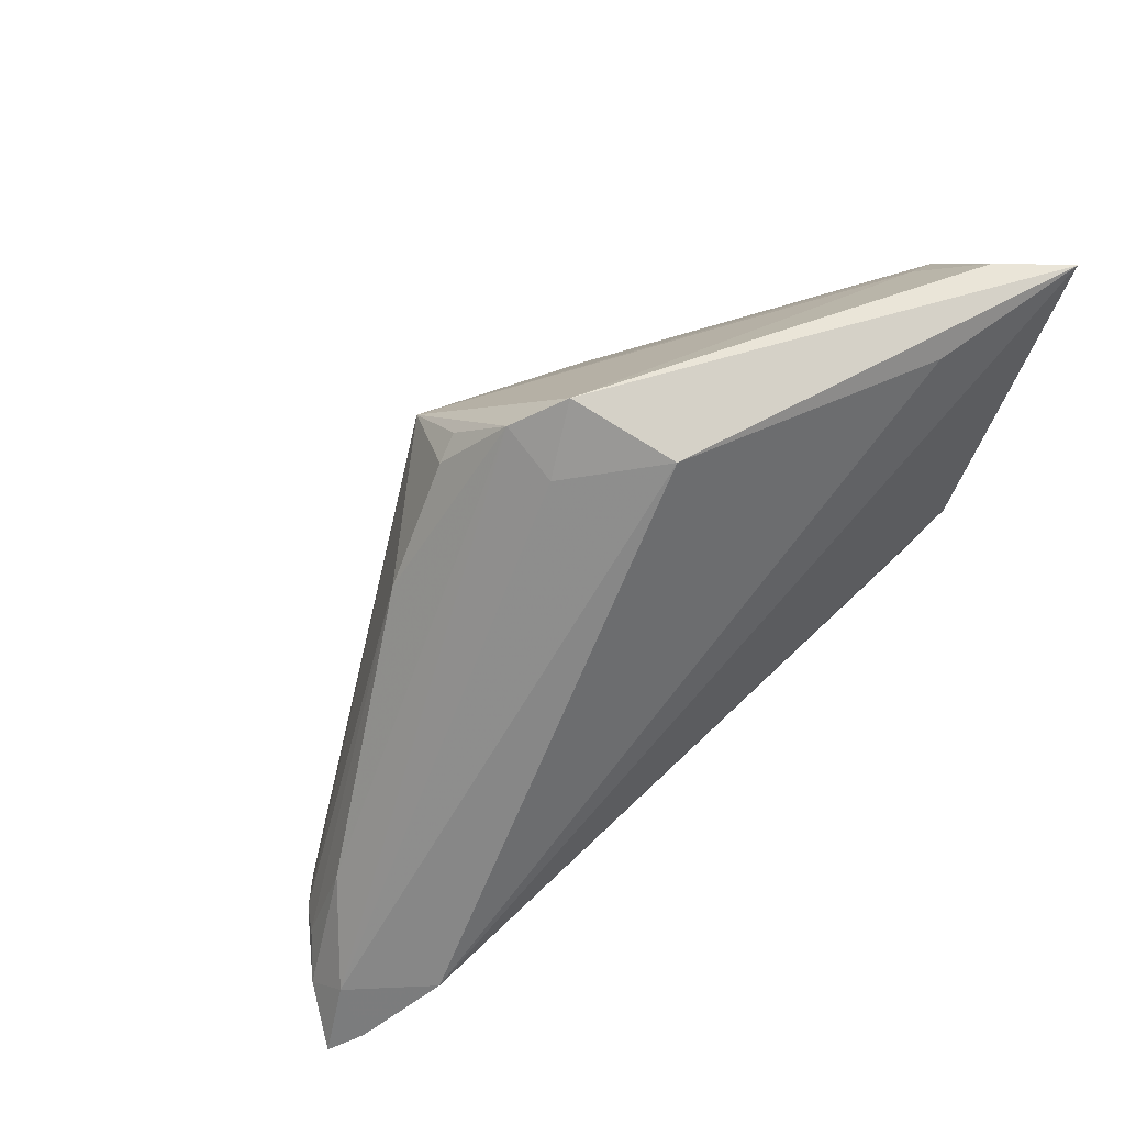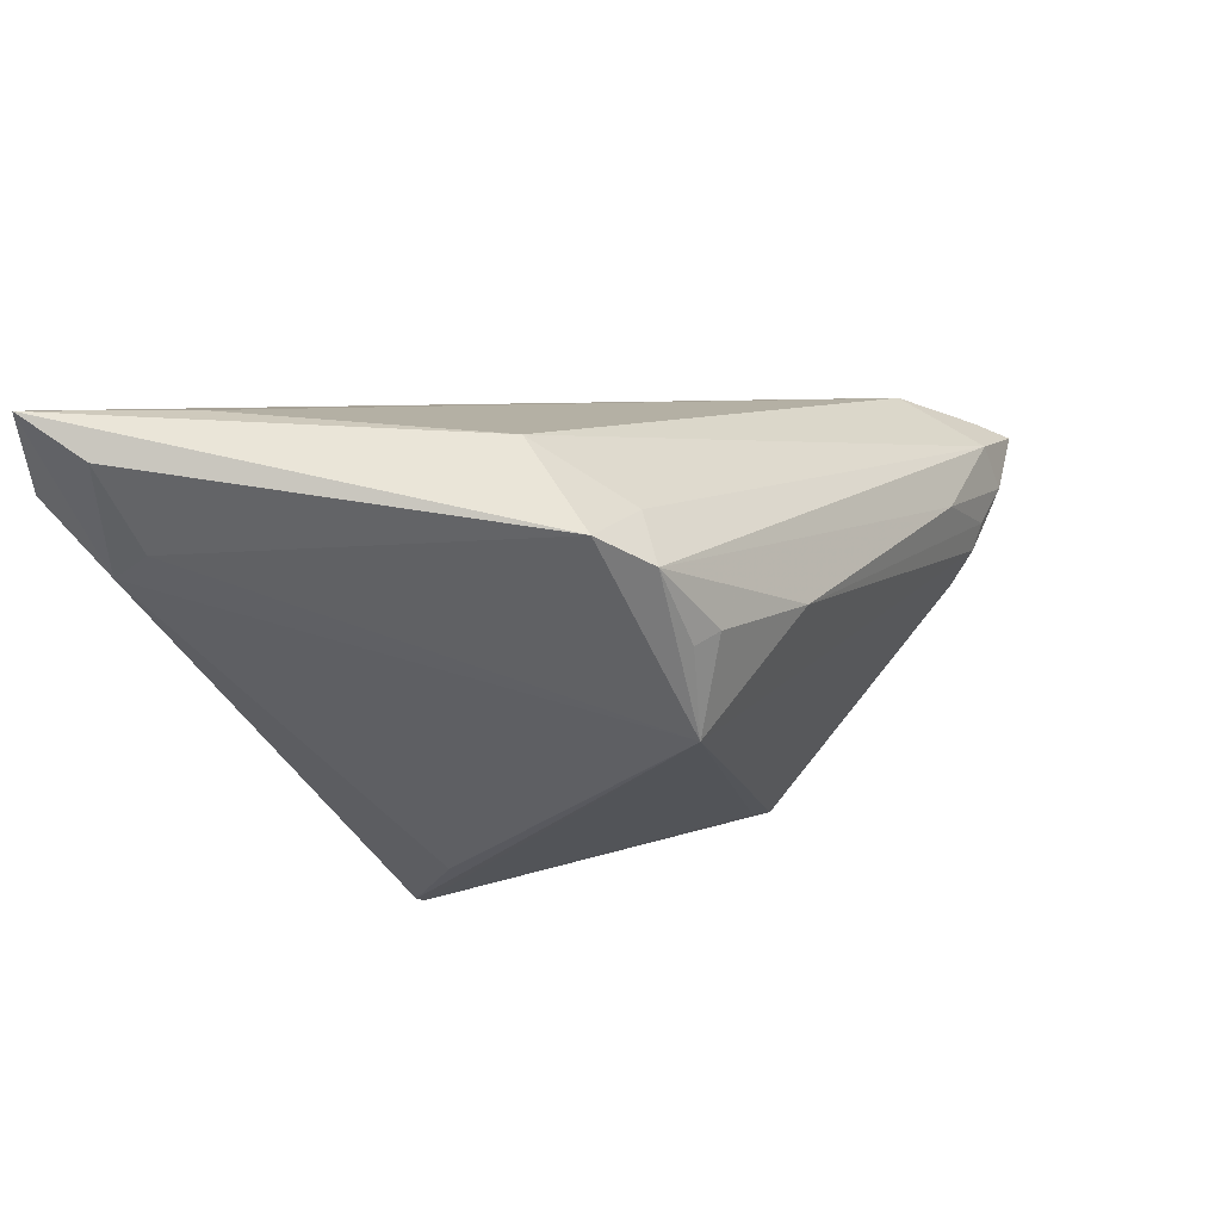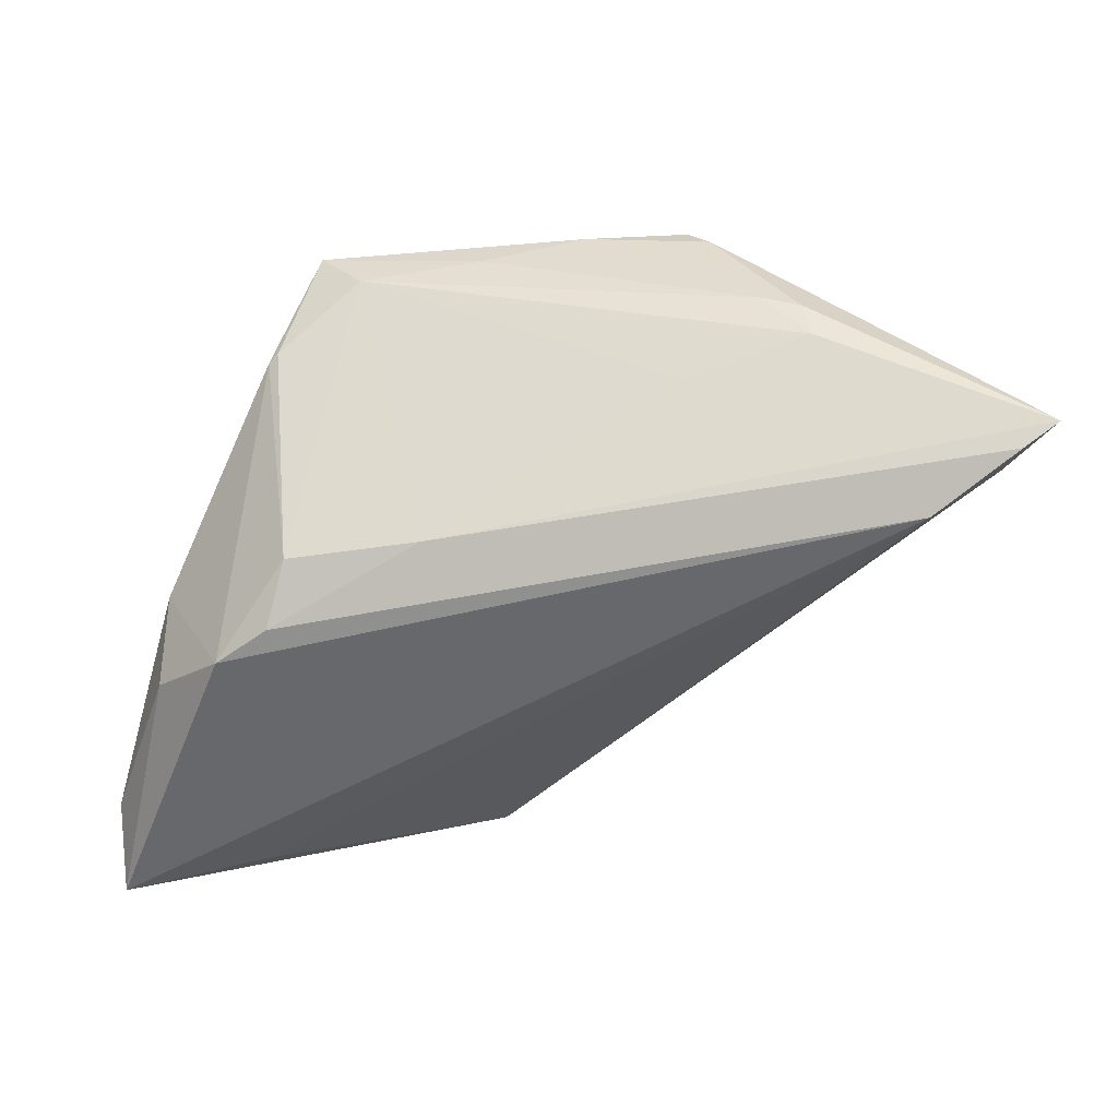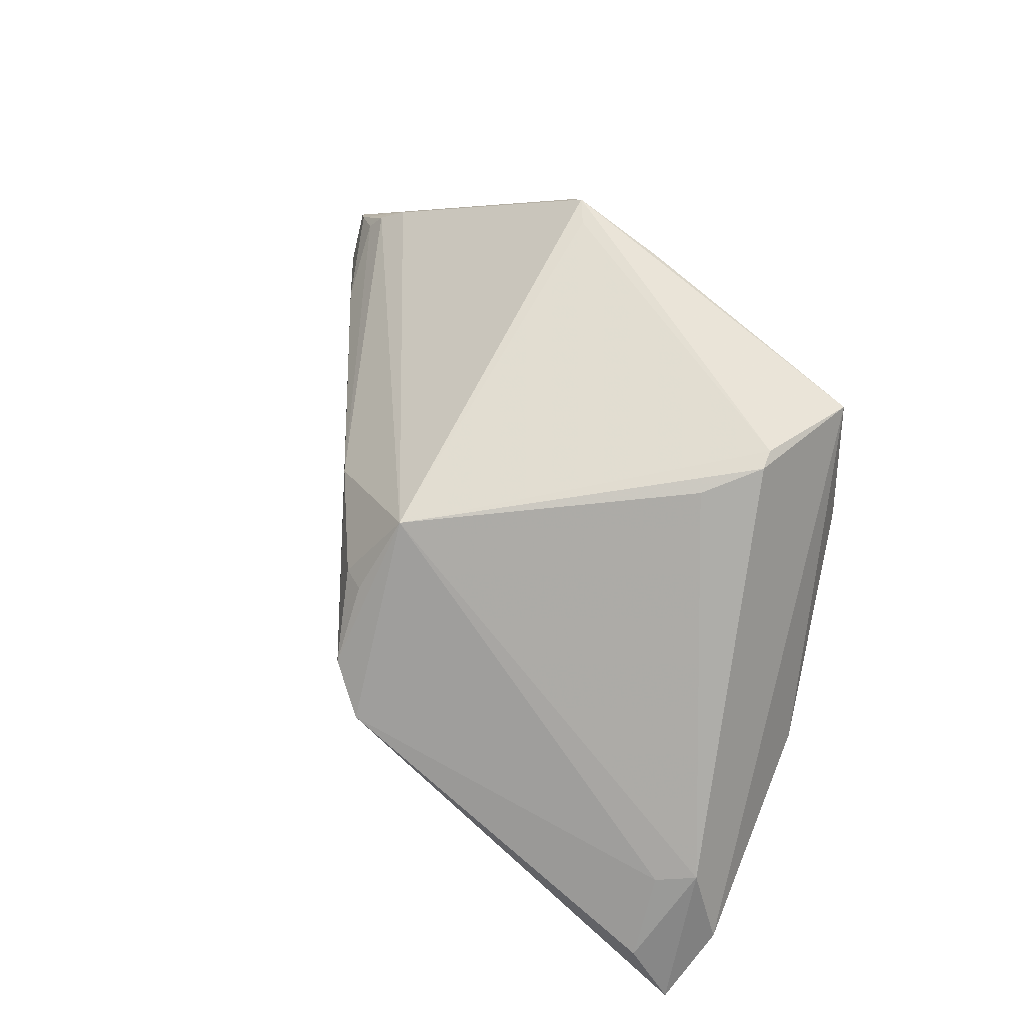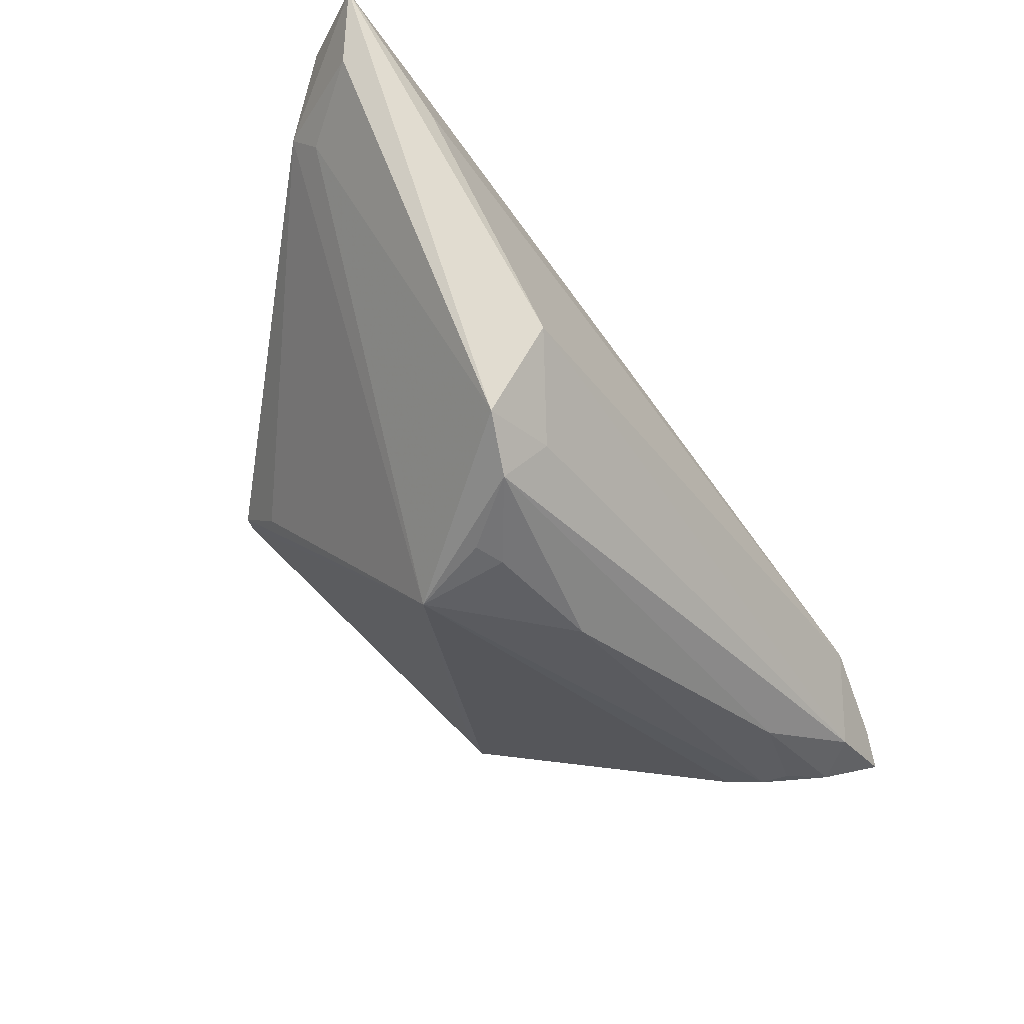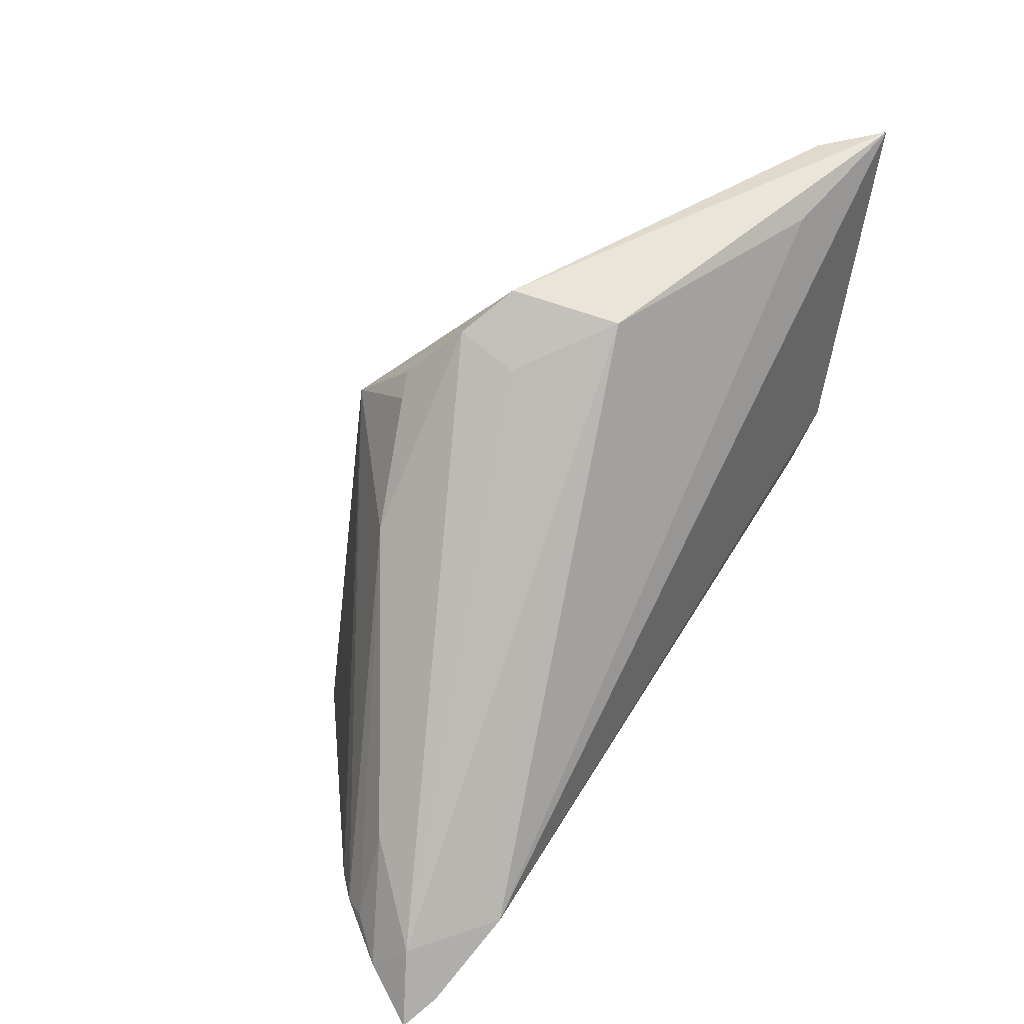
<metadata>
{"format":"obj","ext":"obj","renderer":"f3d","projection":"perspective","resolution":1024,"background":"white","views":[{"elev":65.1,"azim":138.9,"up":"+Y"},{"elev":75.9,"azim":-11.8,"up":"+Y"},{"elev":-55.8,"azim":-0.5,"up":"+Z"},{"elev":67.2,"azim":-142.0,"up":"+Z"},{"elev":72.4,"azim":47.7,"up":"+Y"},{"elev":47.1,"azim":122.7,"up":"+Y"}]}
</metadata>
<code>
v 0.005371 0.01655 0.01958
v 0.04677 -0.02768 -0.00515
v -0.01615 -0.0163 -0.02062
v -0.002186 0.03649 0.001267
v 0.04331 -0.0289 -0.001732
v -0.009853 -0.03436 0.01518
v -0.05579 0.02681 -0.017
v -0.04874 0.03562 -0.01625
v 0.02017 0.01146 0.006489
v -0.03593 -0.02505 0.005554
v 0.02918 -0.03537 -0.004951
v 0.02833 -0.03649 6.604e-05
v -0.0404 -0.001671 -0.02481
v -0.03023 -0.03221 0.01955
v 0.01855 -0.03649 0.01684
v 0.04844 -0.02671 -0.008066
v -0.04815 -0.0004902 -0.009771
v 0.0522 -0.02923 -0.01262
v 0.05069 -0.02434 -0.01695
v 0.04145 -0.02283 -0.02481
v -0.03419 -0.006184 -0.0243
v -0.0371 0.033 -0.02025
v 0.01344 -0.03289 0.02059
v -0.02714 -0.01865 0.02481
v 0.009376 0.02325 0.01008
v -0.04572 0.02746 -0.008262
v 0.0142 -0.03063 -0.007363
v 0.003673 0.02968 -0.002258
v -0.04856 0.005908 -0.01926
v 0.003839 0.03268 0.004738
v -0.03224 -0.01305 -0.01964
v 0.006192 0.02462 0.01142
v -0.04989 0.02399 -0.007634
v -0.05514 0.03634 -0.02279
v 0.0208 -0.03648 0.008933
v 0.04313 -0.0157 -0.008027
v 0.05153 -0.03018 -0.02173
v -0.02491 -0.03259 0.01316
v -0.02792 -0.01617 0.02478
v -0.02331 -0.009102 0.02329
v 0.01588 -0.03578 0.02035
v -0.03481 -0.02614 0.005893
v 0.05579 -0.03253 -0.01967
v -0.006592 0.03379 -0.01103
v 0.003005 -0.03552 0.01938
v 0.02358 -0.03649 0.001943
f 13 34 20
f 34 4 44
f 20 34 22
f 22 44 20
f 34 44 22
f 8 4 34
f 34 33 8
f 28 44 4
f 14 17 10
f 10 17 13
f 34 13 29
f 13 17 29
f 4 8 26
f 26 8 33
f 26 1 4
f 33 1 26
f 45 41 14
f 41 45 15
f 41 1 23
f 40 1 33
f 33 39 40
f 40 39 1
f 1 25 32
f 30 28 4
f 30 32 25
f 4 1 30
f 1 32 30
f 5 1 41
f 5 2 1
f 41 15 5
f 5 15 43
f 31 10 13
f 34 29 7
f 7 29 17
f 7 33 34
f 7 17 14
f 14 39 7
f 7 39 33
f 43 15 12
f 12 15 46
f 35 45 46
f 46 15 35
f 35 15 45
f 1 39 24
f 24 23 1
f 41 23 24
f 14 41 24
f 24 39 14
f 18 5 43
f 2 5 18
f 30 36 19
f 28 30 19
f 19 18 43
f 36 18 19
f 44 28 19
f 20 44 19
f 19 37 20
f 43 37 19
f 9 30 25
f 9 36 30
f 9 25 1
f 1 2 9
f 21 13 20
f 21 31 13
f 20 37 21
f 46 45 6
f 6 38 46
f 6 45 14
f 14 38 6
f 10 31 42
f 31 38 42
f 14 10 42
f 42 38 14
f 46 38 11
f 43 12 11
f 11 12 46
f 2 18 16
f 16 18 36
f 16 9 2
f 36 9 16
f 3 21 37
f 31 21 3
f 3 37 43
f 43 11 3
f 3 38 31
f 27 11 38
f 38 3 27
f 27 3 11

</code>
